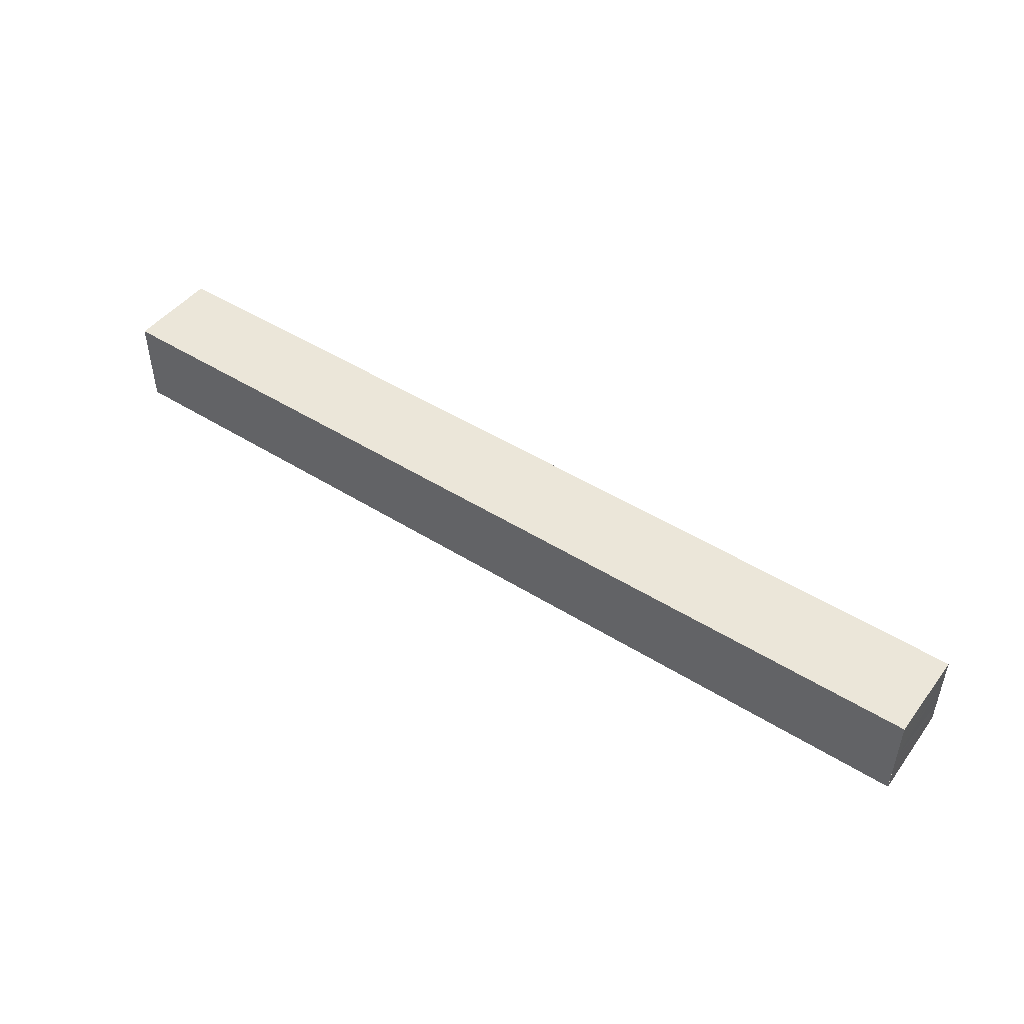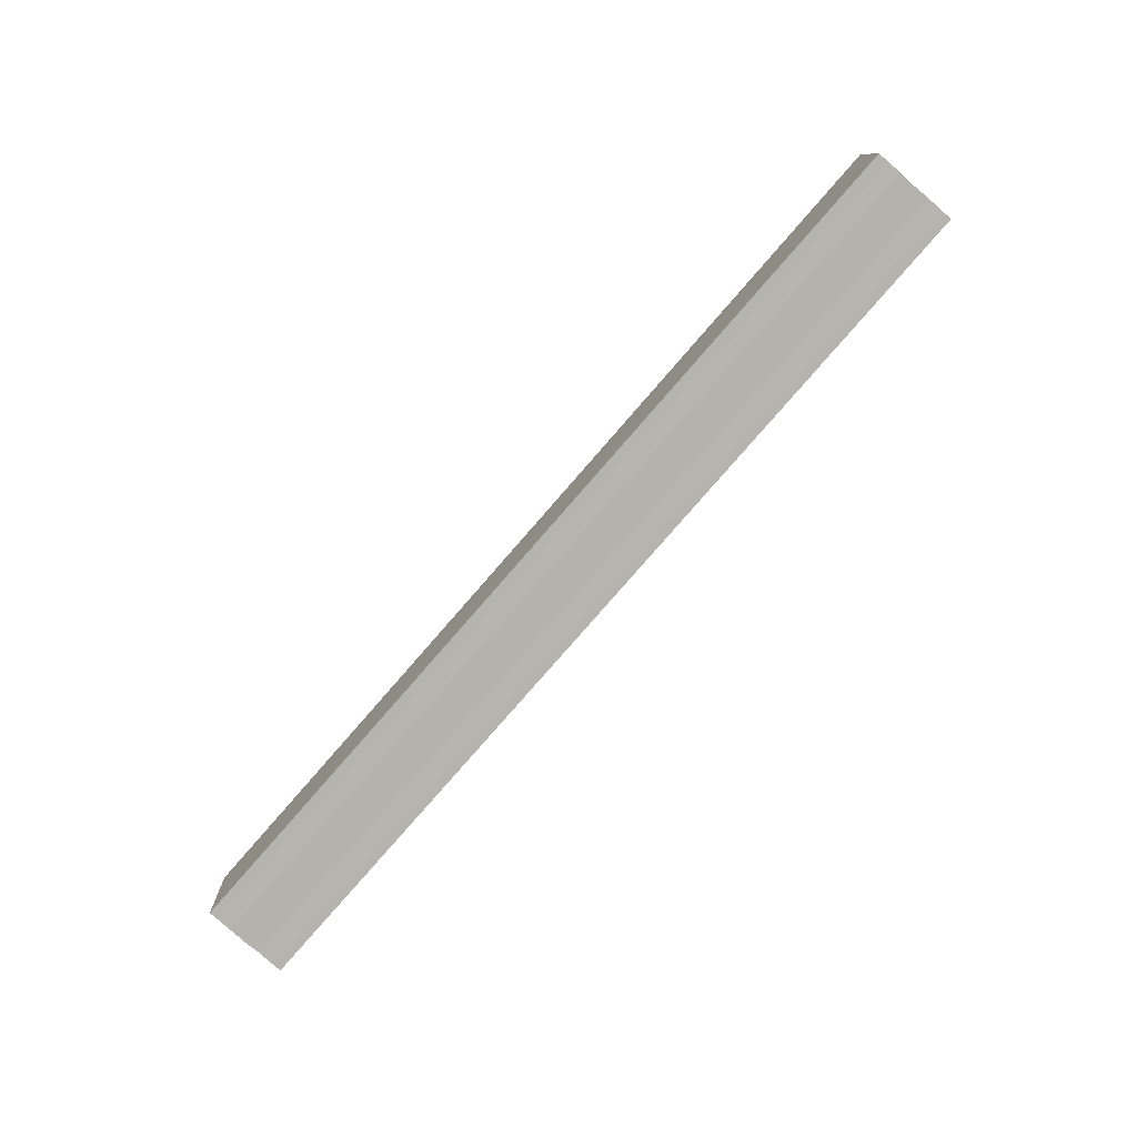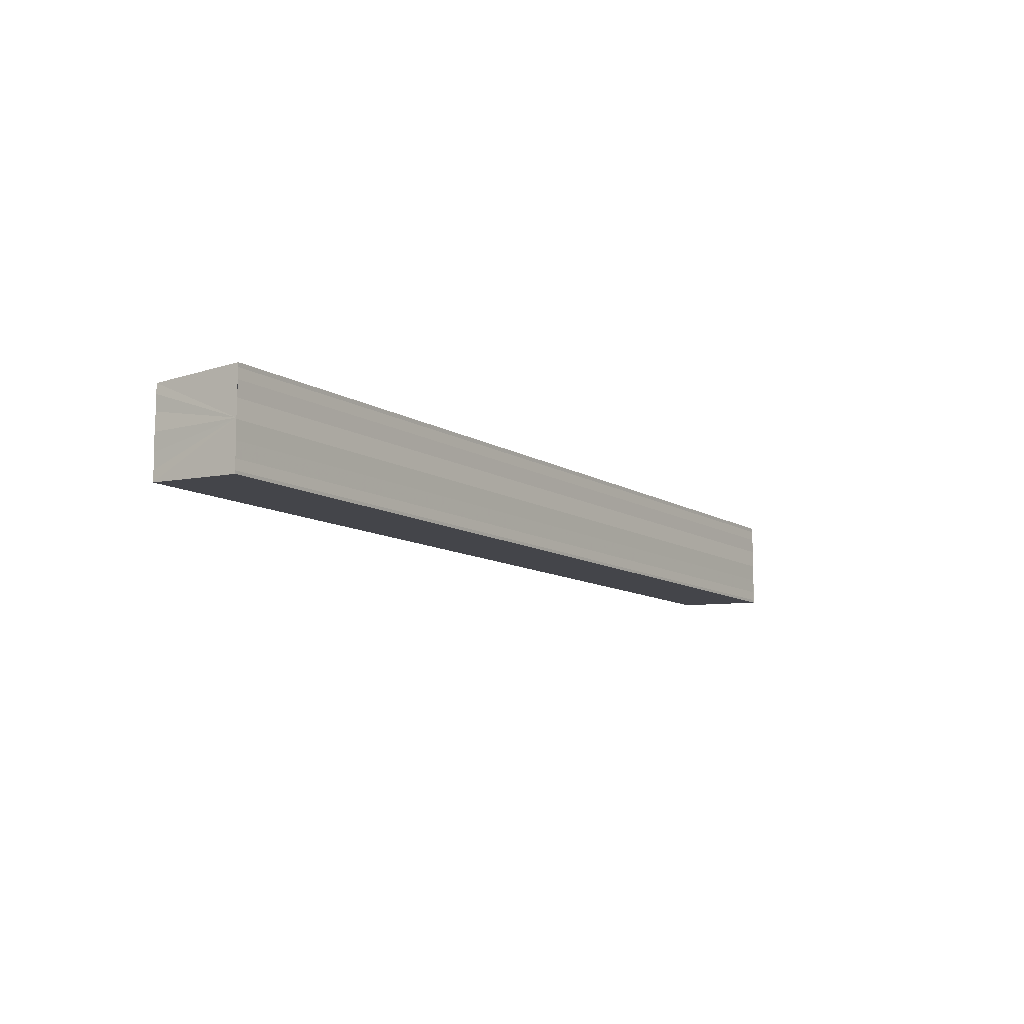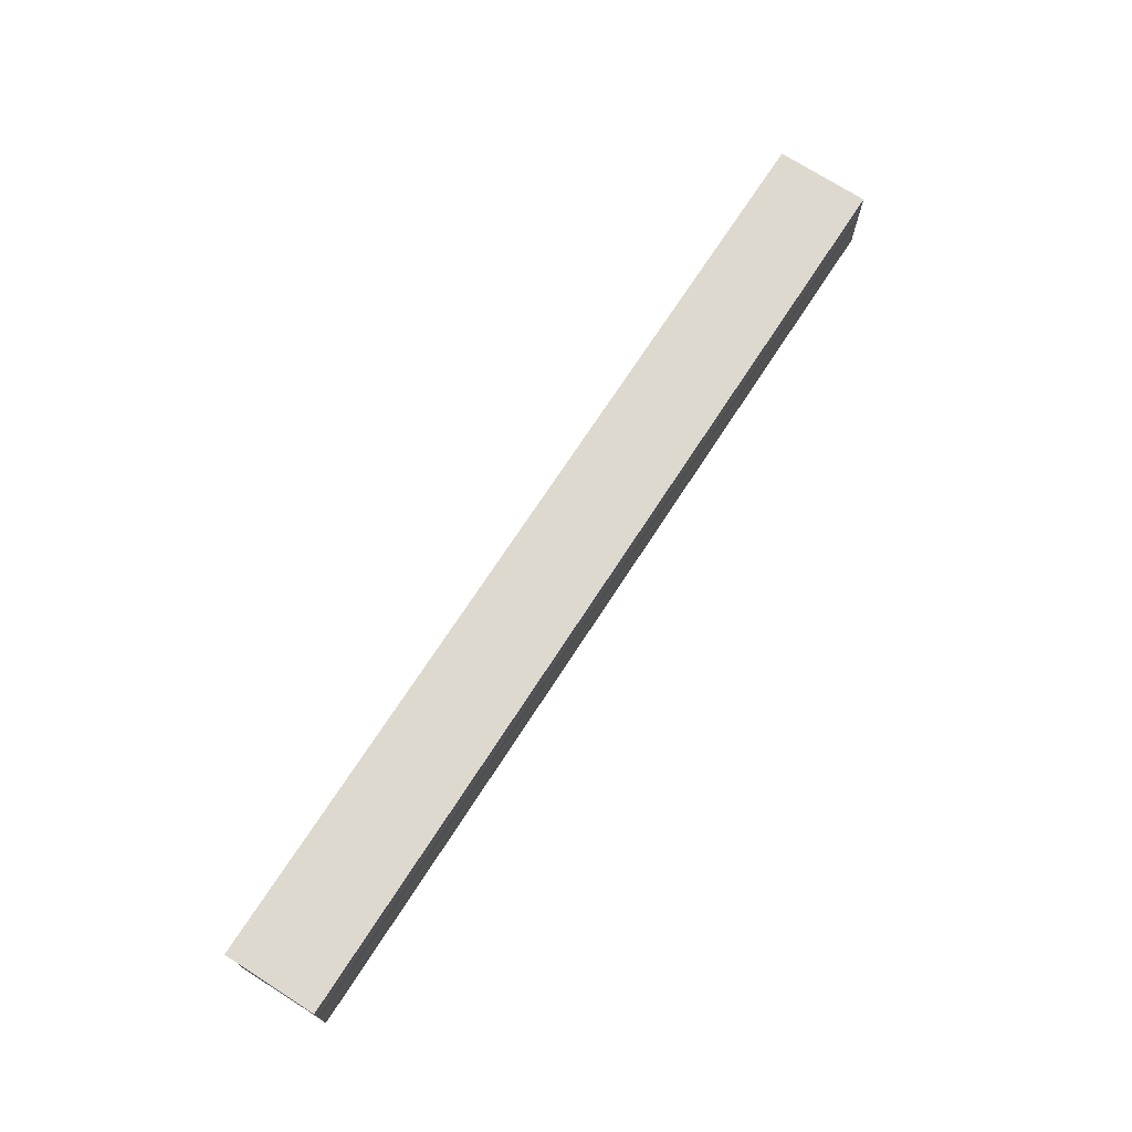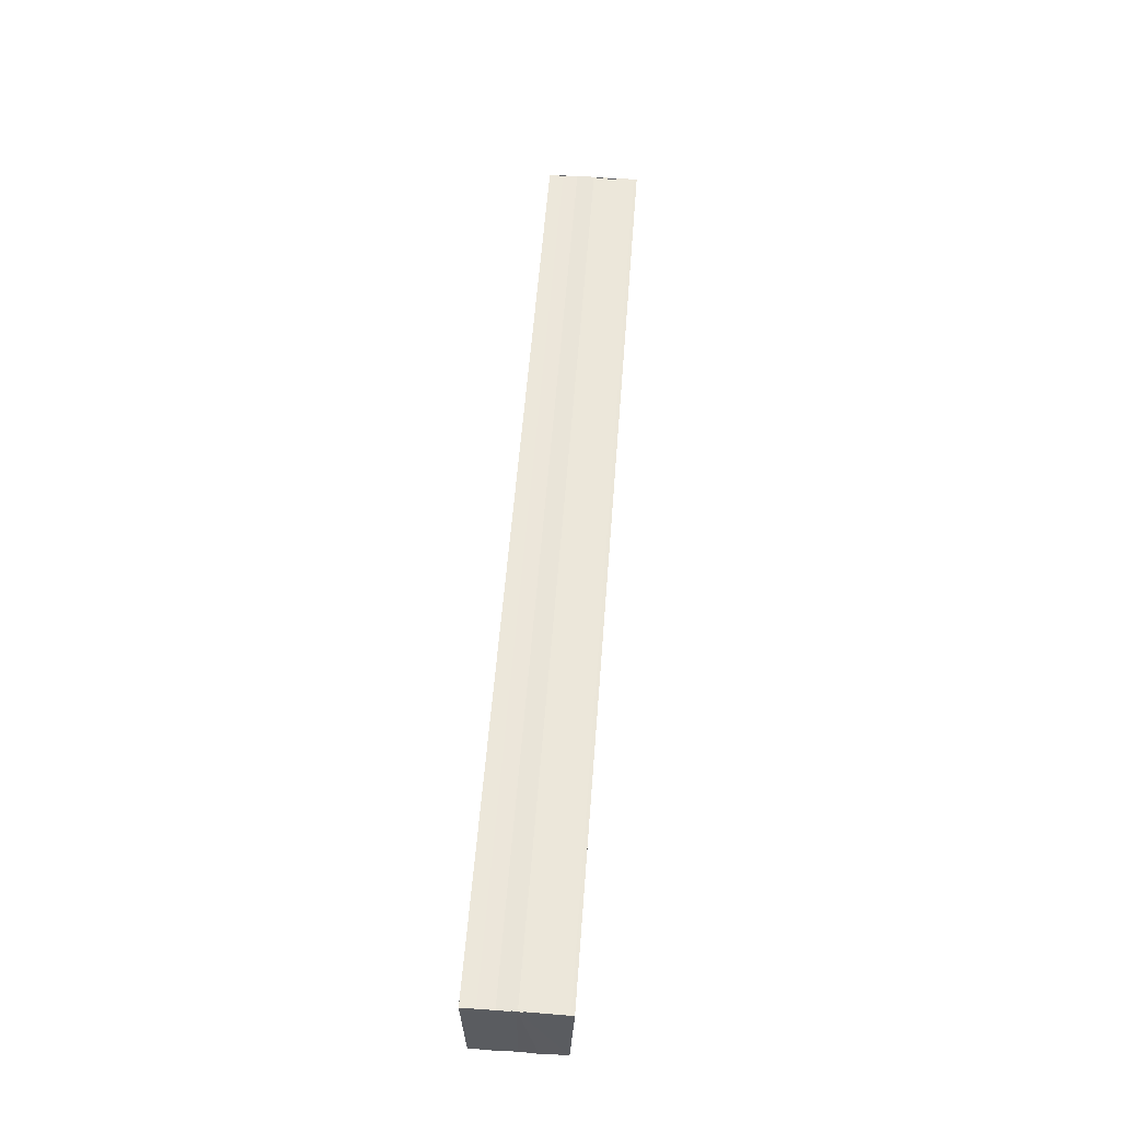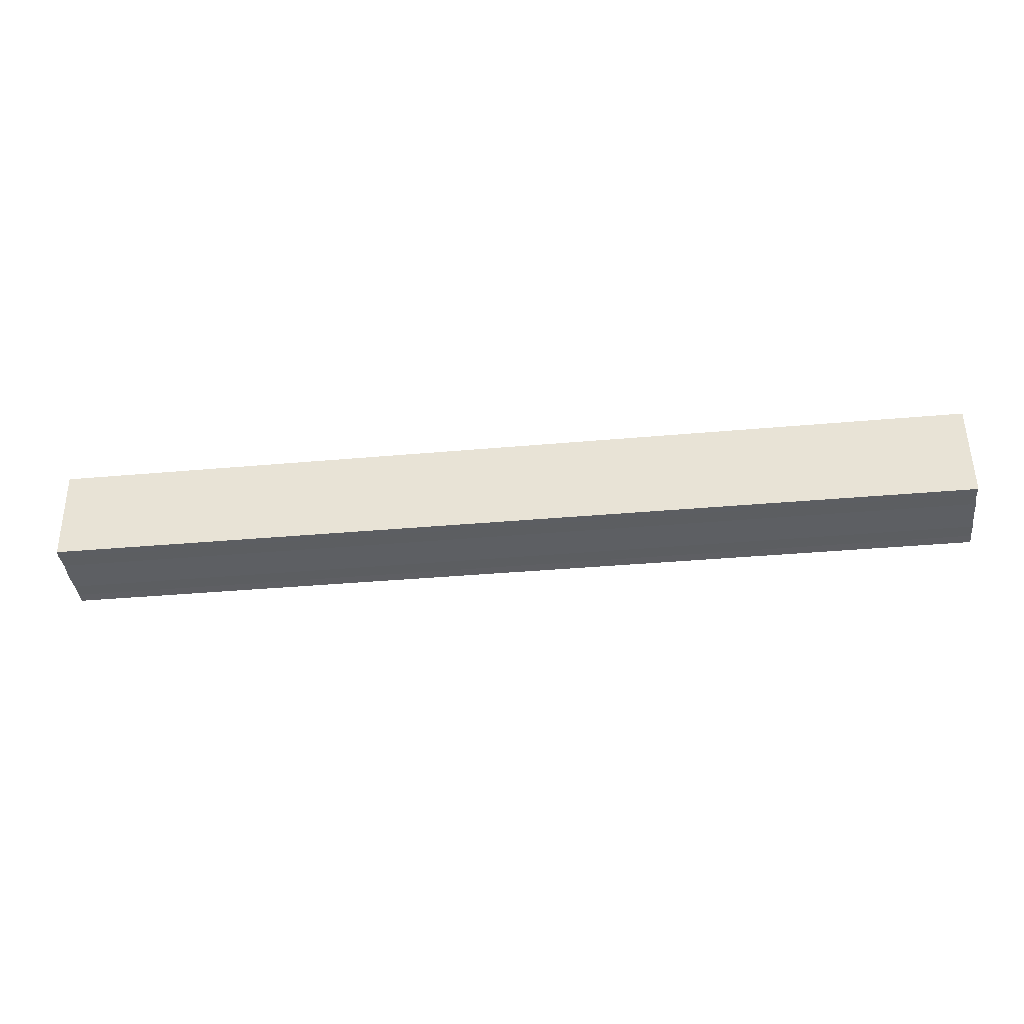
<metadata>
{"format":"obj","ext":"obj","renderer":"f3d","projection":"perspective","resolution":1024,"background":"white","views":[{"elev":47.8,"azim":-144.8,"up":"+Z"},{"elev":-79.8,"azim":48.9,"up":"+Y"},{"elev":-10.7,"azim":124.1,"up":"+Z"},{"elev":71.1,"azim":-57.1,"up":"+Z"},{"elev":55.9,"azim":94.3,"up":"+Y"},{"elev":-39.3,"azim":6.3,"up":"+Y"}]}
</metadata>
<code>
o 29012
v 2227 1867 7.775
v 2227 1867 7.775
v 2227 1867 7.775
v 2227 1867 7.775
v 2227 1867 7.775
v 2227 1867 7.78
v 2227 1867 7.775
v 2227 1867 7.776
v 2227 1867 7.778
v 2227 1867 7.78
v 2227 1867 7.782
v 2227 1867 7.783
v 2227 1867 7.784
v 2227 1867 7.785
v 2227 1867 7.784
v 2227 1867 7.785
v 2227 1867 7.784
v 2227 1867 7.785
v 2227 1867 7.783
v 2227 1867 7.784
v 2227 1867 7.782
v 2227 1867 7.783
v 2227 1867 7.78
v 2227 1867 7.782
v 2227 1867 7.778
v 2227 1867 7.78
v 2227 1867 7.776
v 2227 1867 7.778
v 2227 1867 7.775
v 2227 1867 7.776
v 2227 1867 7.775
v 2227 1867 7.776
v 2227 1867 7.778
v 2227 1867 7.776
v 2227 1867 7.78
v 2227 1867 7.778
v 2227 1867 7.782
v 2227 1867 7.78
v 2227 1867 7.783
v 2227 1867 7.782
v 2227 1867 7.784
v 2227 1867 7.783
v 2227 1867 7.785
v 2227 1867 7.784
v 2227 1867 7.785
v 2227 1867 7.785
v 2227 1867 7.784
v 2227 1867 7.783
v 2227 1867 7.783
v 2227 1867 7.782
v 2227 1867 7.782
v 2227 1867 7.78
v 2227 1867 7.78
v 2227 1867 7.778
v 2227 1867 7.778
v 2227 1867 7.776
v 2227 1867 7.776
v 2227 1867 7.775
v 2227 1867 7.775
v 2227 1867 7.775
v 2227 1867 7.775
v 2227 1867 7.78
v 2227 1867 7.775
v 2227 1867 7.776
v 2227 1867 7.778
v 2227 1867 7.78
v 2227 1867 7.782
v 2227 1867 7.783
v 2227 1867 7.784
v 2227 1867 7.785
f 1 2 3
f 3 4 5
f 6 4 7
f 6 8 4
f 6 9 8
f 6 10 9
f 6 11 10
f 6 12 11
f 6 13 12
f 6 14 13
f 15 14 16
f 17 18 15
f 19 13 20
f 21 22 19
f 23 24 21
f 25 26 23
f 27 28 25
f 29 30 27
f 31 32 29
f 32 33 34
f 33 35 36
f 35 37 38
f 37 39 40
f 39 41 42
f 43 44 45
f 46 44 47
f 44 48 47
f 47 48 49
f 48 50 49
f 49 50 51
f 50 52 51
f 51 52 53
f 52 54 53
f 53 54 55
f 54 56 55
f 55 56 57
f 56 58 57
f 57 58 59
f 58 60 59
f 59 7 61
f 62 61 63
f 62 63 64
f 62 64 65
f 62 65 66
f 62 66 67
f 62 67 68
f 62 68 69
f 62 69 70

</code>
